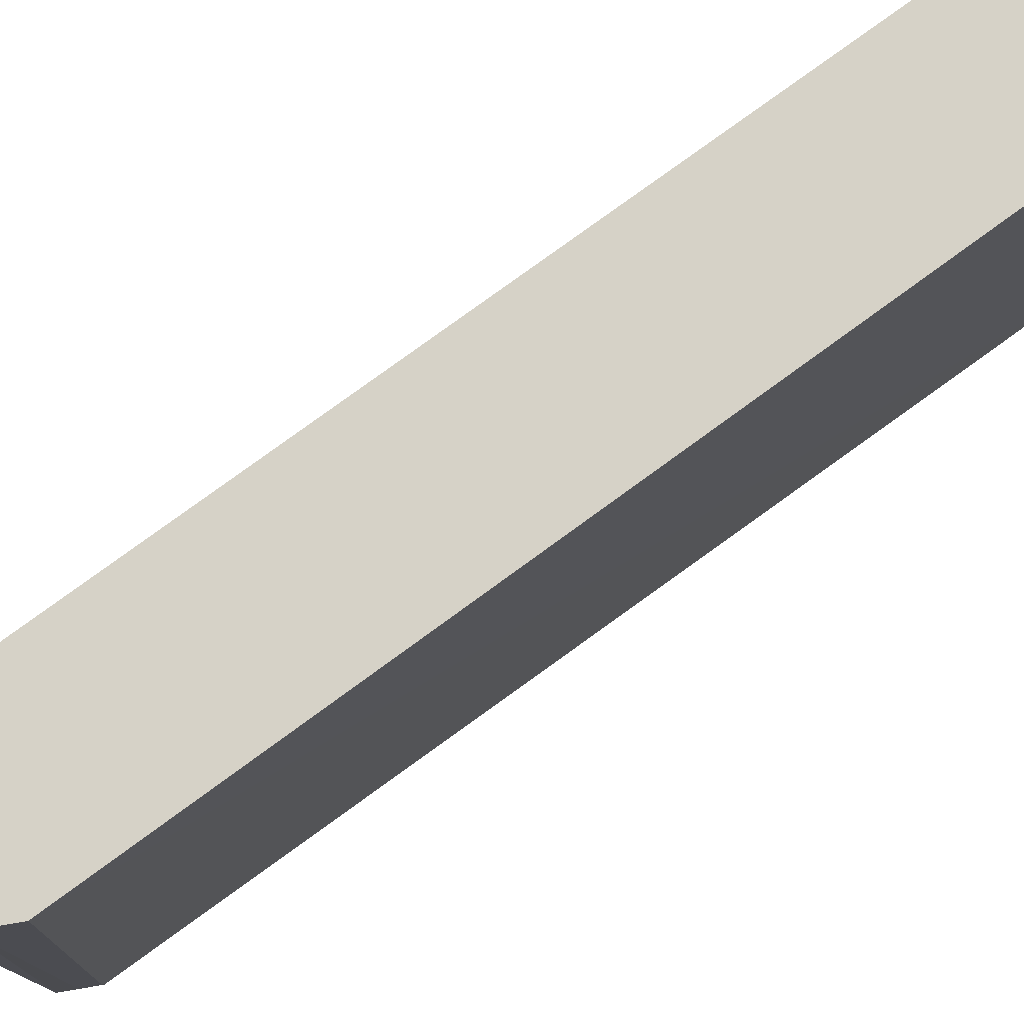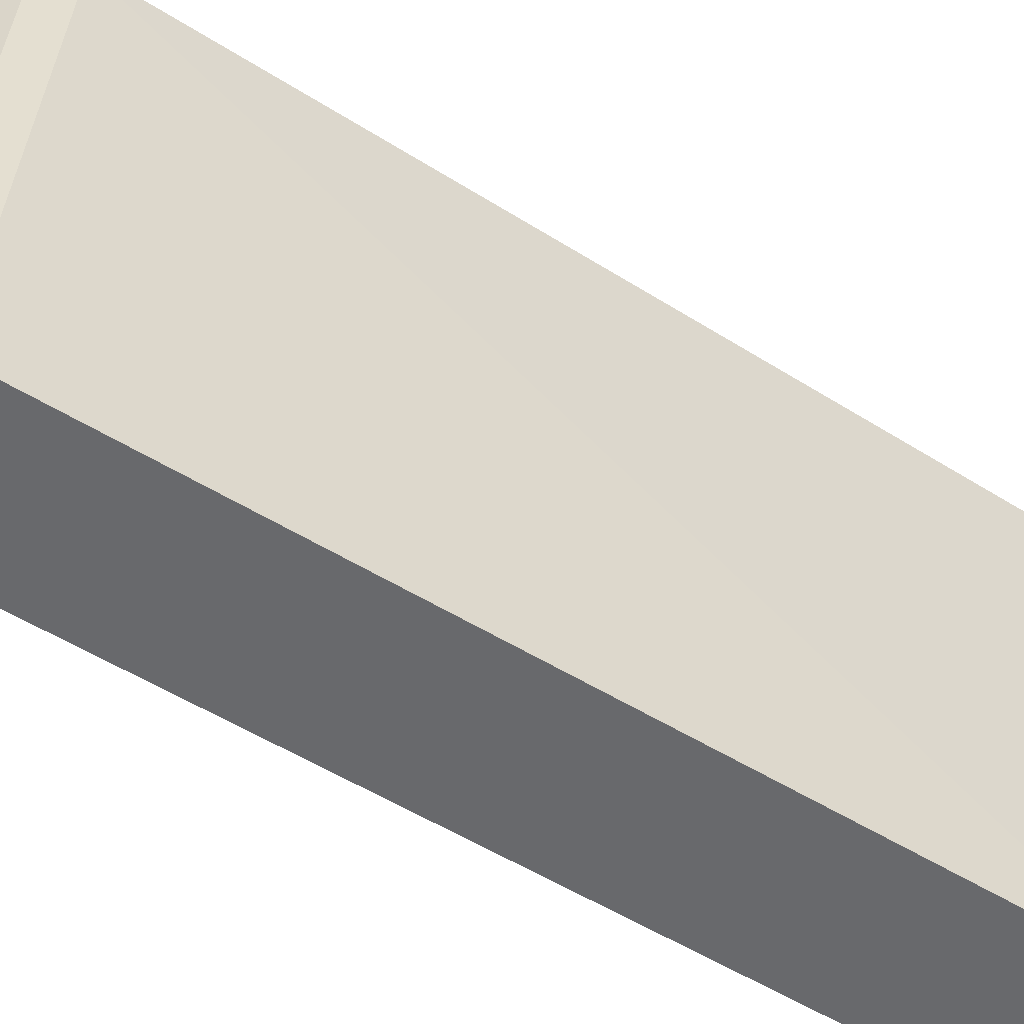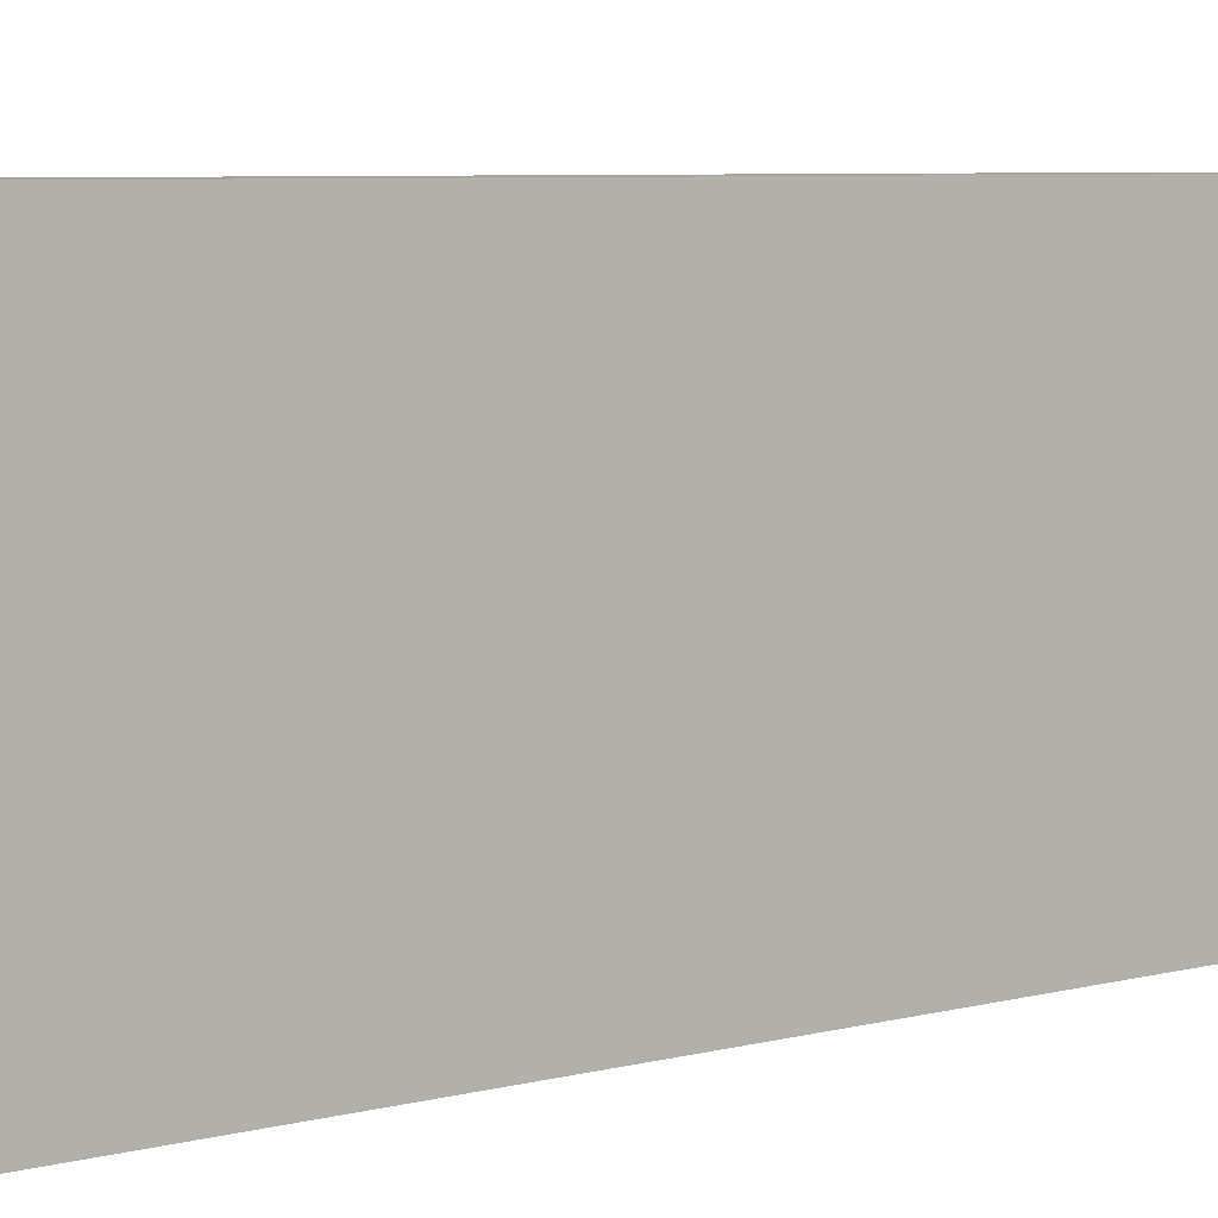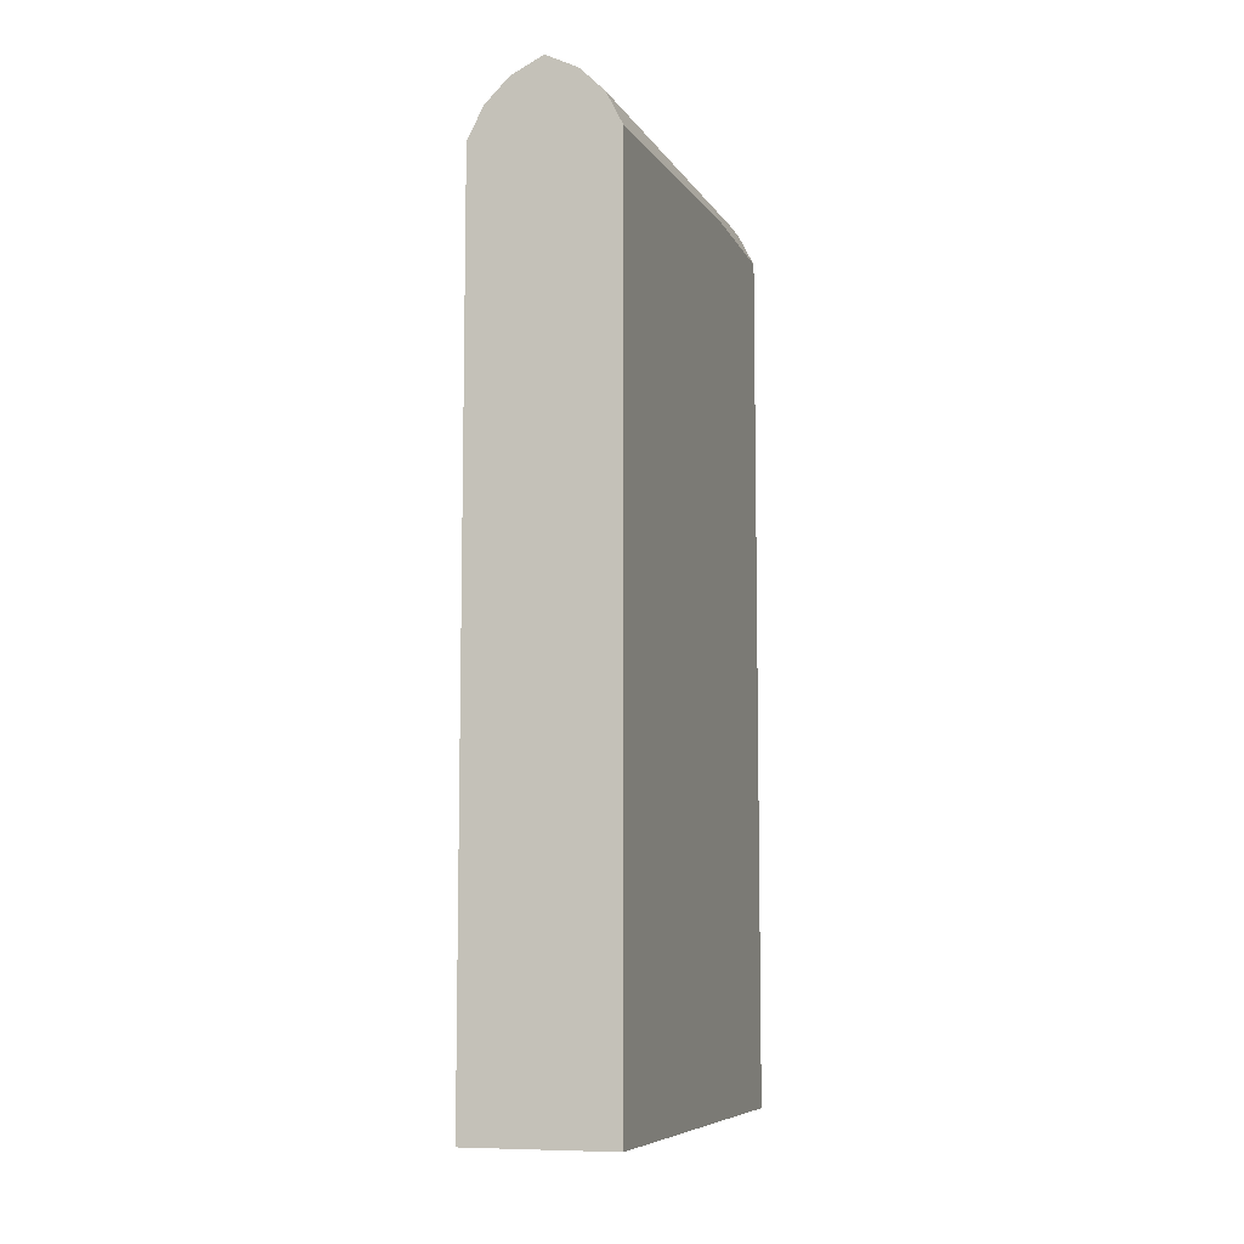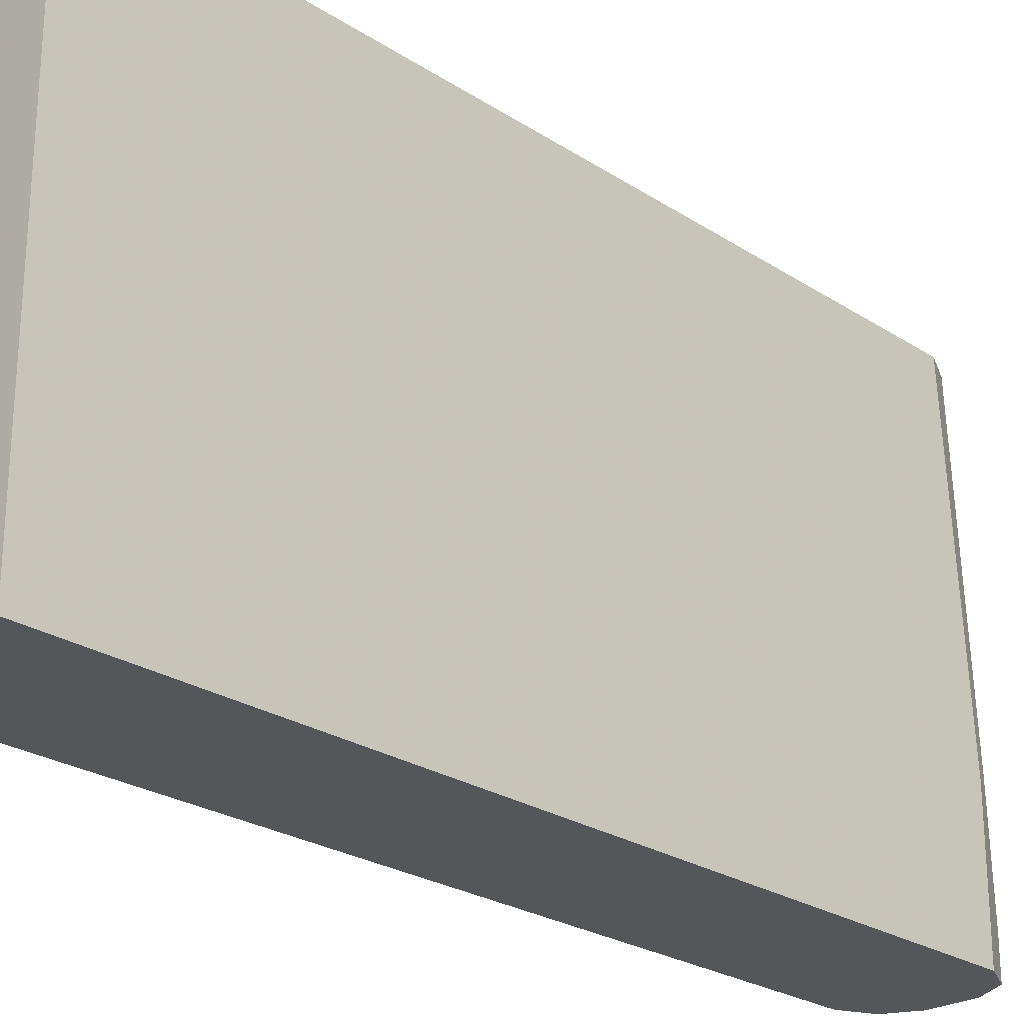
<metadata>
{"format":"obj","ext":"obj","renderer":"f3d","projection":"perspective","resolution":1024,"background":"white","views":[{"elev":78.6,"azim":-126.1,"up":"+Z"},{"elev":-52.7,"azim":-124.2,"up":"+Z"},{"elev":7.2,"azim":55.5,"up":"+Z"},{"elev":-8.4,"azim":16.8,"up":"+Y"},{"elev":-25.2,"azim":43.7,"up":"+Z"}]}
</metadata>
<code>
v -0.05234 -0.1561 -0.01247
v -0.05592 -0.1561 -0.3659
v 0.05234 -0.1561 -0.01247
v -0.05234 0.4711 -0.01247
v 0.05234 -0.1561 -0.3659
v -0.05234 0.4885 -0.3489
v -0.05234 0.4885 -0.3659
v 0.05234 0.4711 -0.01247
v -0.04818 0.4794 -0.01247
v 0.05234 0.4885 -0.3659
v -0.04652 0.5001 -0.3489
v -0.04652 0.5001 -0.3659
v 0.05234 0.4885 -0.2617
v 0.04652 0.5001 -0.2559
v 0.04652 0.4827 -0.01247
v -0.04652 0.4827 -0.01247
v 0.0407 0.5118 -0.3659
v -0.0407 0.4943 -0.01247
v -0.04086 0.5114 -0.3659
v 0.0407 0.5118 -0.3373
v 0.0407 0.4943 -0.01247
v 0.01744 0.5234 -0.3659
v -0.02326 0.5118 -0.01247
v -0.04054 0.5118 -0.3659
v 0.01744 0.5234 -0.3315
v 0.02907 0.5175 -0.3257
v 0.02326 0.5118 -0.01247
v -8.92e-06 0.5234 -0.3659
v -8.92e-06 0.5234 -0.01247
v -0.02616 0.519 -0.3576
v -0.02892 0.5176 -0.3659
v -0.01744 0.5232 -0.3659
v -0.01792 0.5231 -0.3659
f 17 25 20
f 17 22 25
f 14 21 15
f 14 20 21
f 8 13 14
f 11 16 18
f 10 20 14
f 11 18 19
f 10 17 20
f 9 16 11
f 8 14 15
f 18 23 24
f 11 19 12
f 18 24 19
f 23 30 24
f 20 26 27
f 20 27 21
f 22 28 29
f 22 29 25
f 23 29 30
f 24 30 31
f 25 29 26
f 26 29 27
f 28 32 29
f 29 32 33
f 29 33 30
f 30 33 31
f 6 9 11
f 20 25 26
f 6 12 7
f 10 14 13
f 4 9 6
f 6 11 12
f 1 2 5
f 1 5 3
f 1 3 8
f 1 8 15
f 1 15 21
f 1 21 27
f 1 27 29
f 1 23 18
f 1 18 16
f 1 16 9
f 1 9 4
f 1 4 2
f 2 4 6
f 2 6 7
f 1 29 23
f 2 12 19
f 3 13 8
f 2 7 12
f 3 10 13
f 3 5 10
f 2 10 5
f 2 22 17
f 2 17 10
f 2 32 28
f 2 33 32
f 2 31 33
f 2 24 31
f 2 19 24
f 2 28 22

</code>
